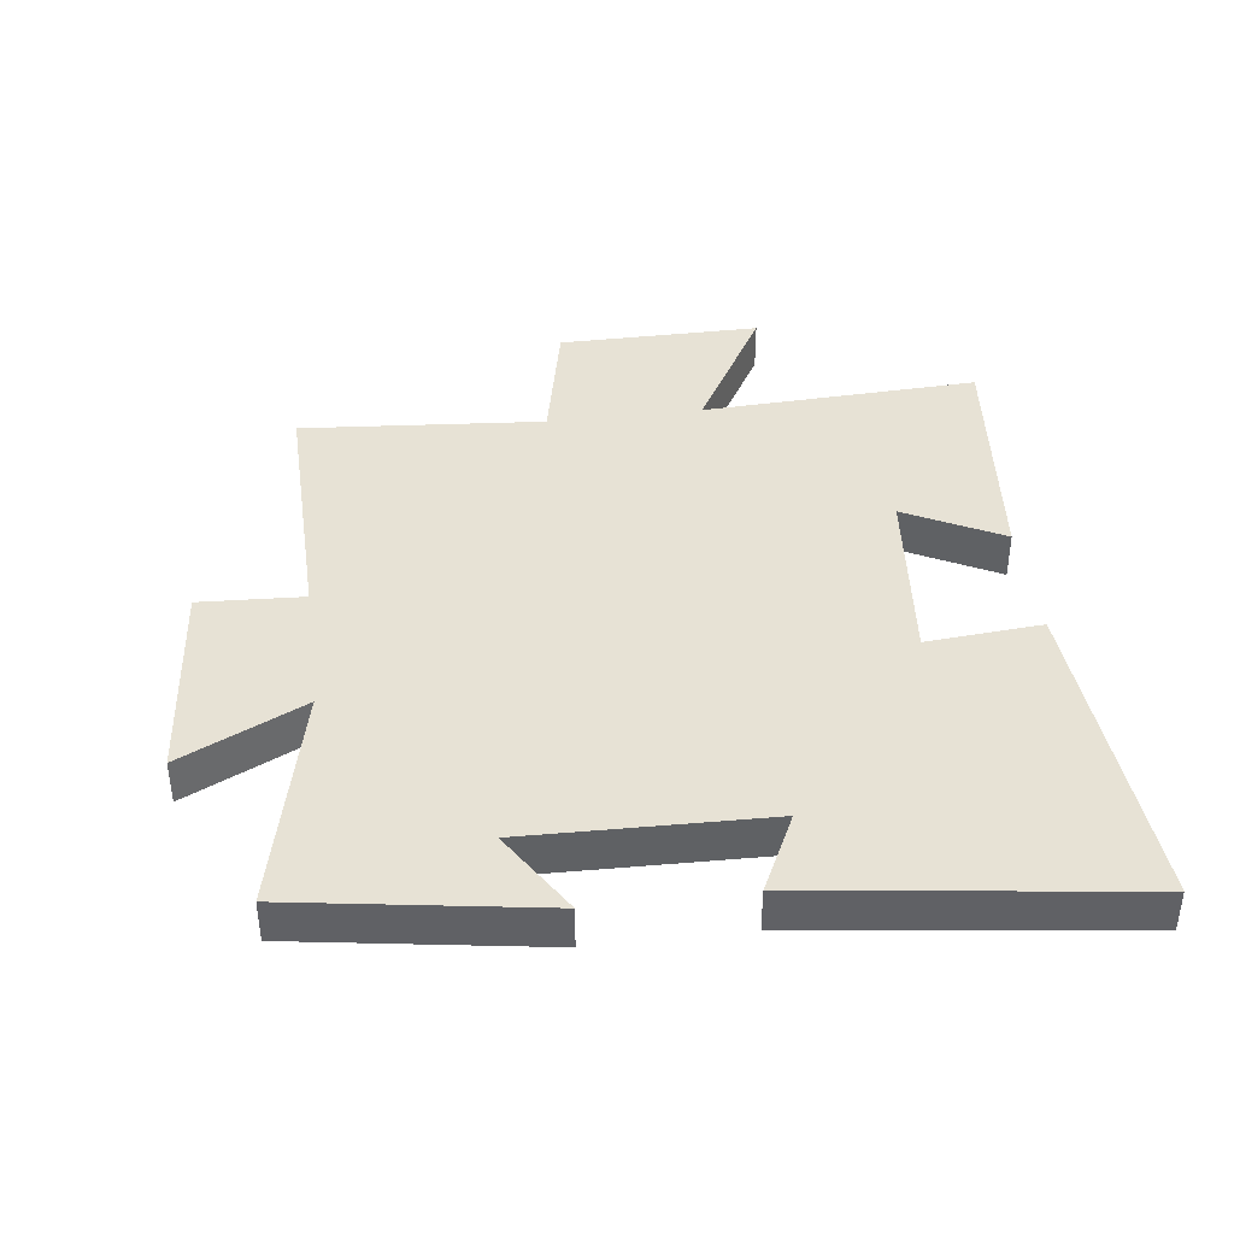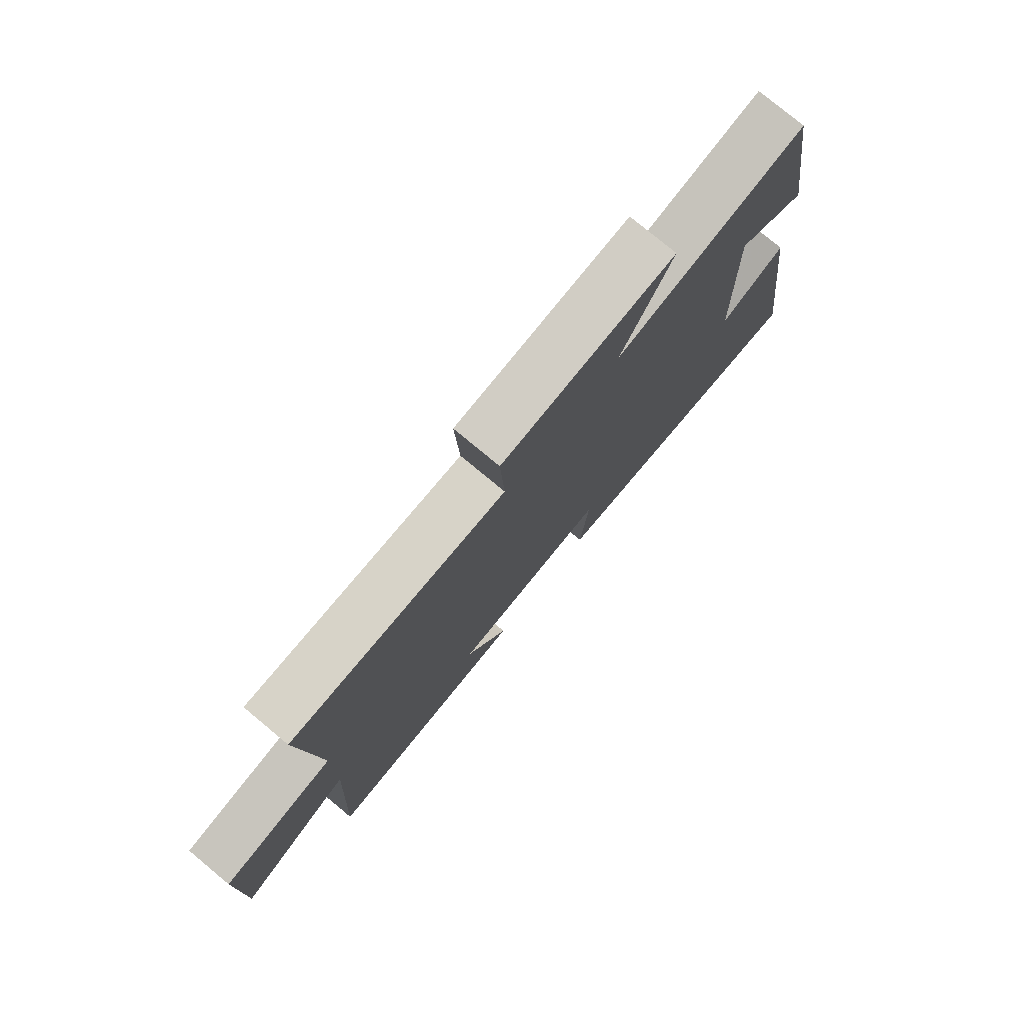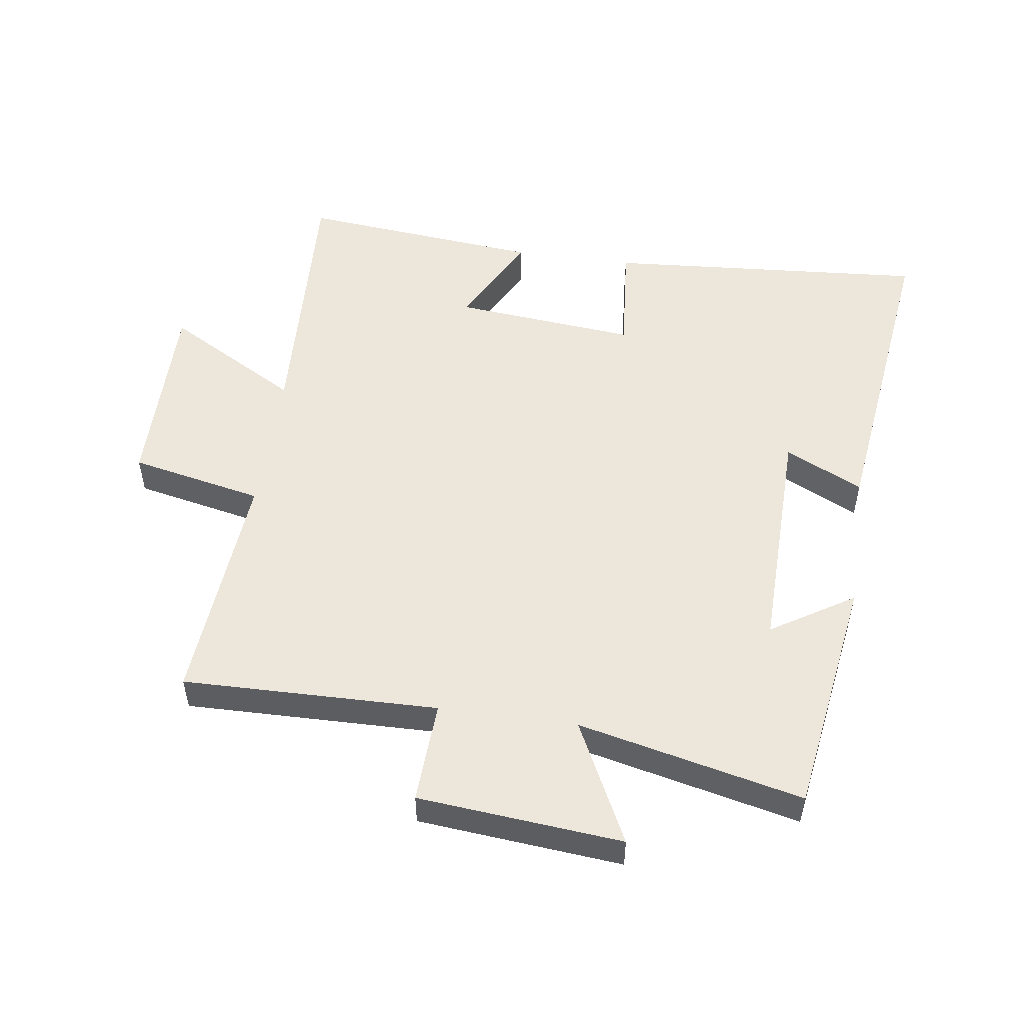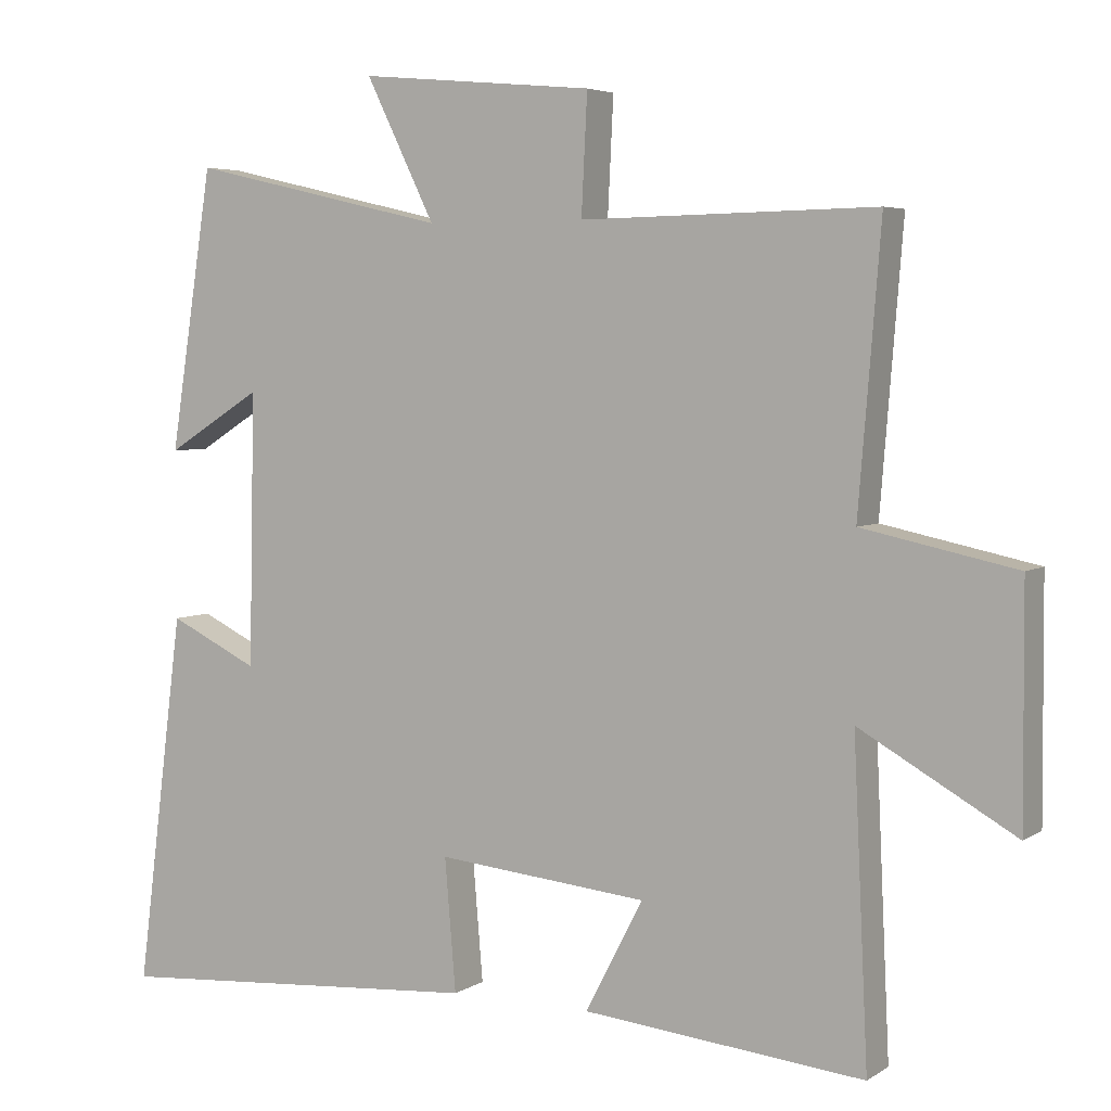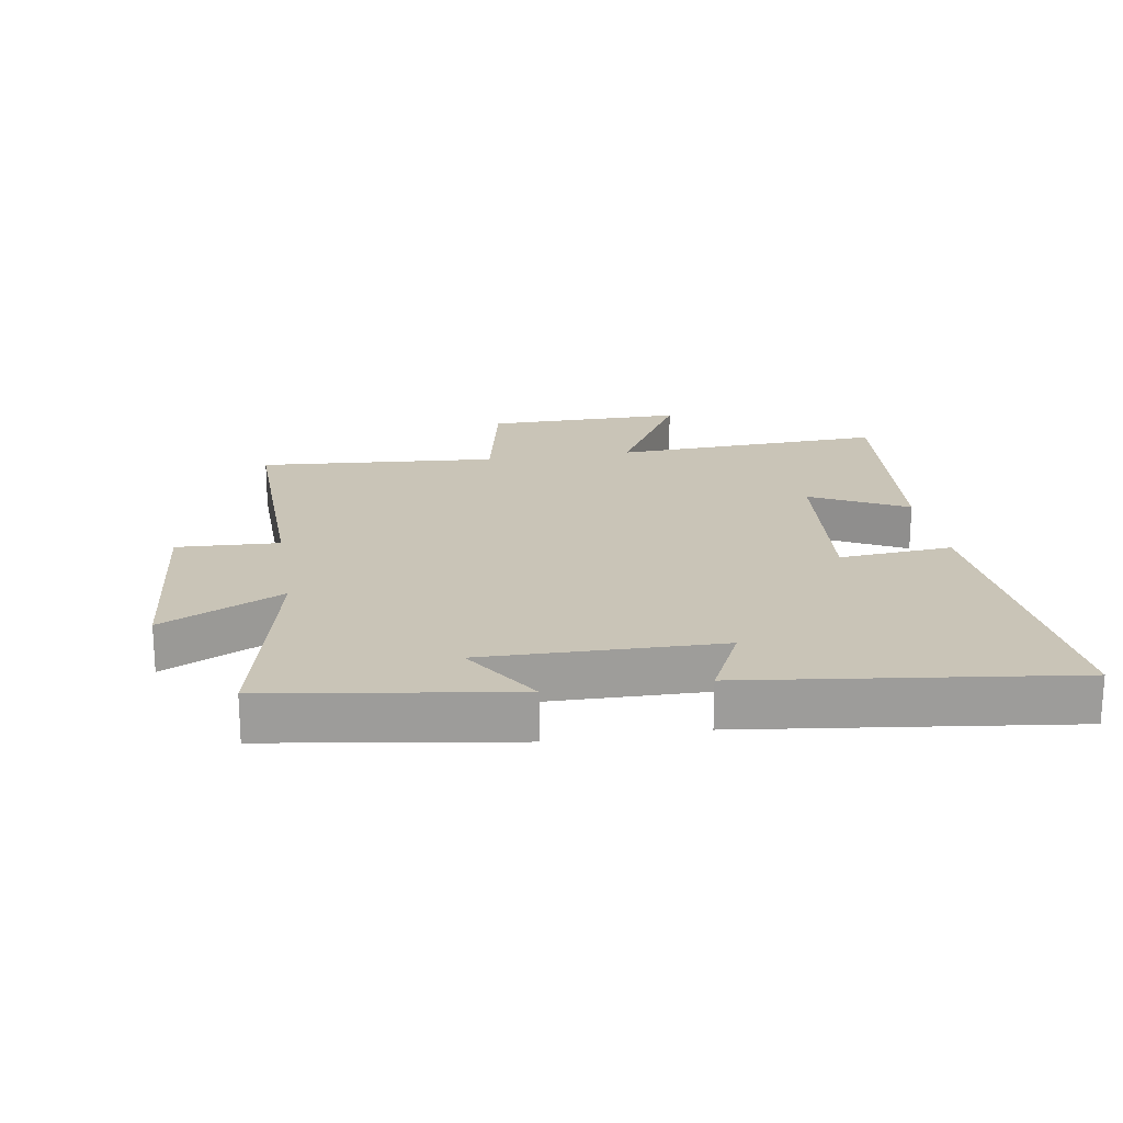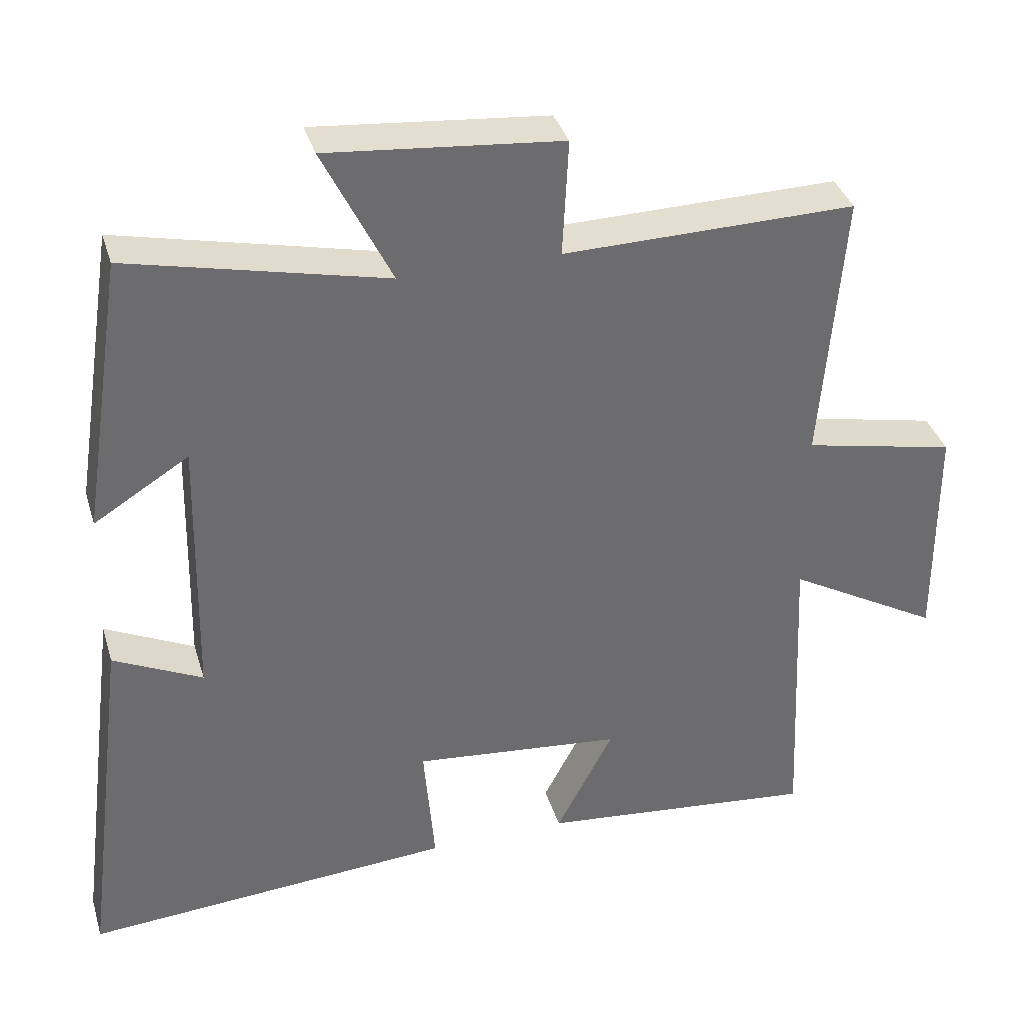
<metadata>
{"format":"obj","ext":"obj","renderer":"f3d","projection":"perspective","resolution":1024,"background":"white","views":[{"elev":40.3,"azim":82.8,"up":"+Y"},{"elev":77.9,"azim":-50.3,"up":"+Z"},{"elev":52.0,"azim":8.0,"up":"+Y"},{"elev":4.7,"azim":-151.2,"up":"+Z"},{"elev":20.0,"azim":80.6,"up":"+Y"},{"elev":36.5,"azim":163.9,"up":"+Z"}]}
</metadata>
<code>
v -0.52 0.07 -0.538
v -0.5 0.07 -0.108
v -0.711 0.07 -0.228
v -0.709 0.07 0.086
v -0.5 0.07 0.13
v -0.53 0.07 0.507
v -0.129 0.07 0.5
v -0.137 0.07 0.661
v 0.183 0.07 0.691
v 0.089 0.07 0.5
v 0.441 0.07 0.581
v 0.5 0.07 0.2
v 0.37 0.07 0.281
v 0.378 0.07 -0.089
v 0.5 0.07 -0.03
v 0.565 0.07 -0.537
v 0.057 0.07 -0.5
v 0.072 0.07 -0.321
v -0.216 0.07 -0.349
v -0.137 0.07 -0.5
v -0.52 0 -0.538
v -0.5 0 -0.108
v -0.711 0 -0.228
v -0.709 0 0.086
v -0.5 0 0.13
v -0.53 0 0.507
v -0.129 0 0.5
v -0.137 0 0.661
v 0.183 0 0.691
v 0.089 0 0.5
v 0.441 0 0.581
v 0.5 0 0.2
v 0.37 0 0.281
v 0.378 0 -0.089
v 0.5 0 -0.03
v 0.565 0 -0.537
v 0.057 0 -0.5
v 0.072 0 -0.321
v -0.216 0 -0.349
v -0.137 0 -0.5
f 19 20 1 2
f 18 19 2
f 16 17 18
f 15 16 18
f 14 15 18
f 13 14 18 2
f 10 11 12 13
f 10 13 2
f 7 8 9 10
f 7 10 2 3
f 5 6 7
f 5 7 3
f 3 4 5
f 22 21 40 39
f 22 39 38
f 38 37 36
f 38 36 35
f 38 35 34
f 22 38 34 33
f 33 32 31 30
f 22 33 30
f 30 29 28 27
f 23 22 30 27
f 27 26 25
f 23 27 25
f 25 24 23
f 1 21 22 2
f 2 22 23 3
f 3 23 24 4
f 4 24 25 5
f 5 25 26 6
f 6 26 27 7
f 7 27 28 8
f 8 28 29 9
f 9 29 30 10
f 10 30 31 11
f 11 31 32 12
f 12 32 33 13
f 13 33 34 14
f 14 34 35 15
f 15 35 36 16
f 16 36 37 17
f 17 37 38 18
f 18 38 39 19
f 19 39 40 20
f 20 40 21 1

</code>
